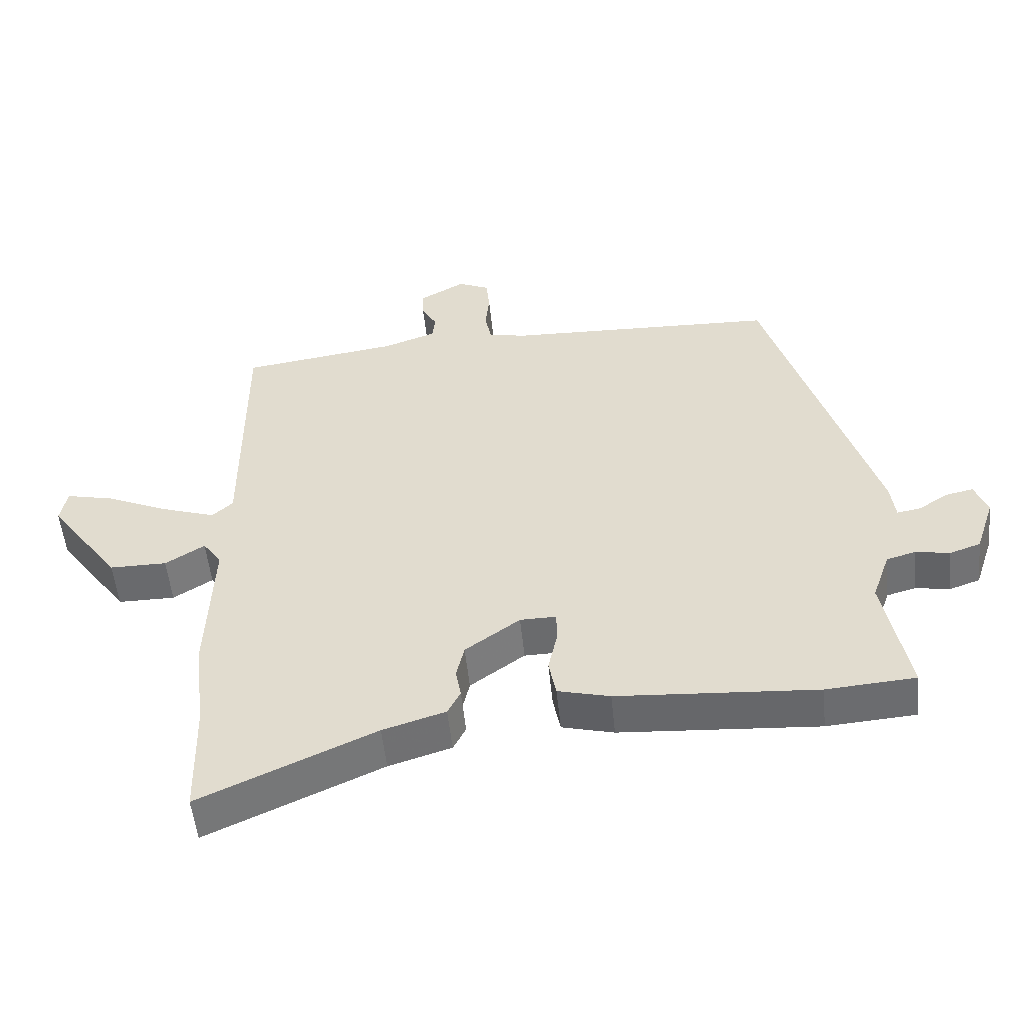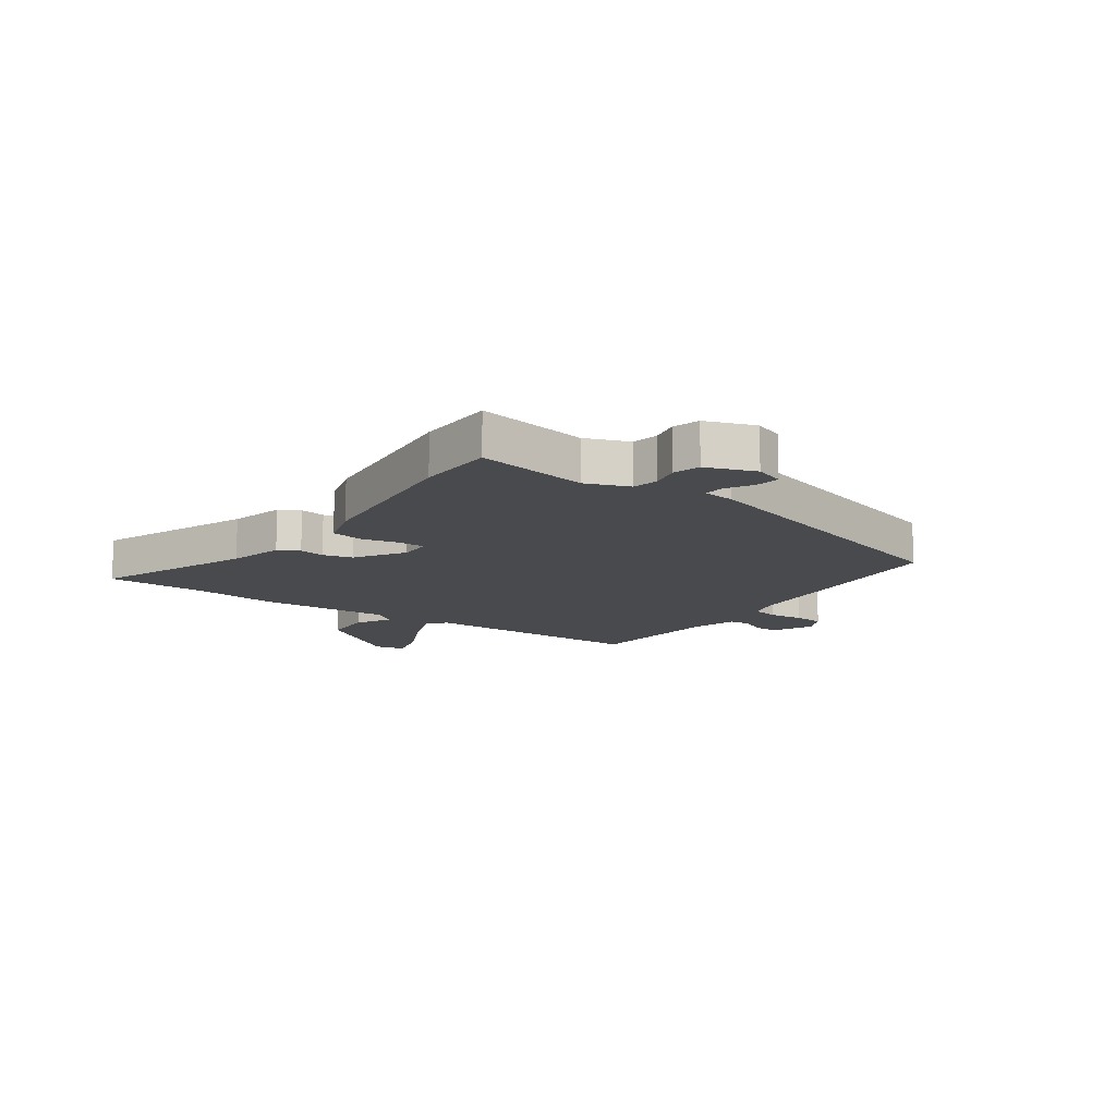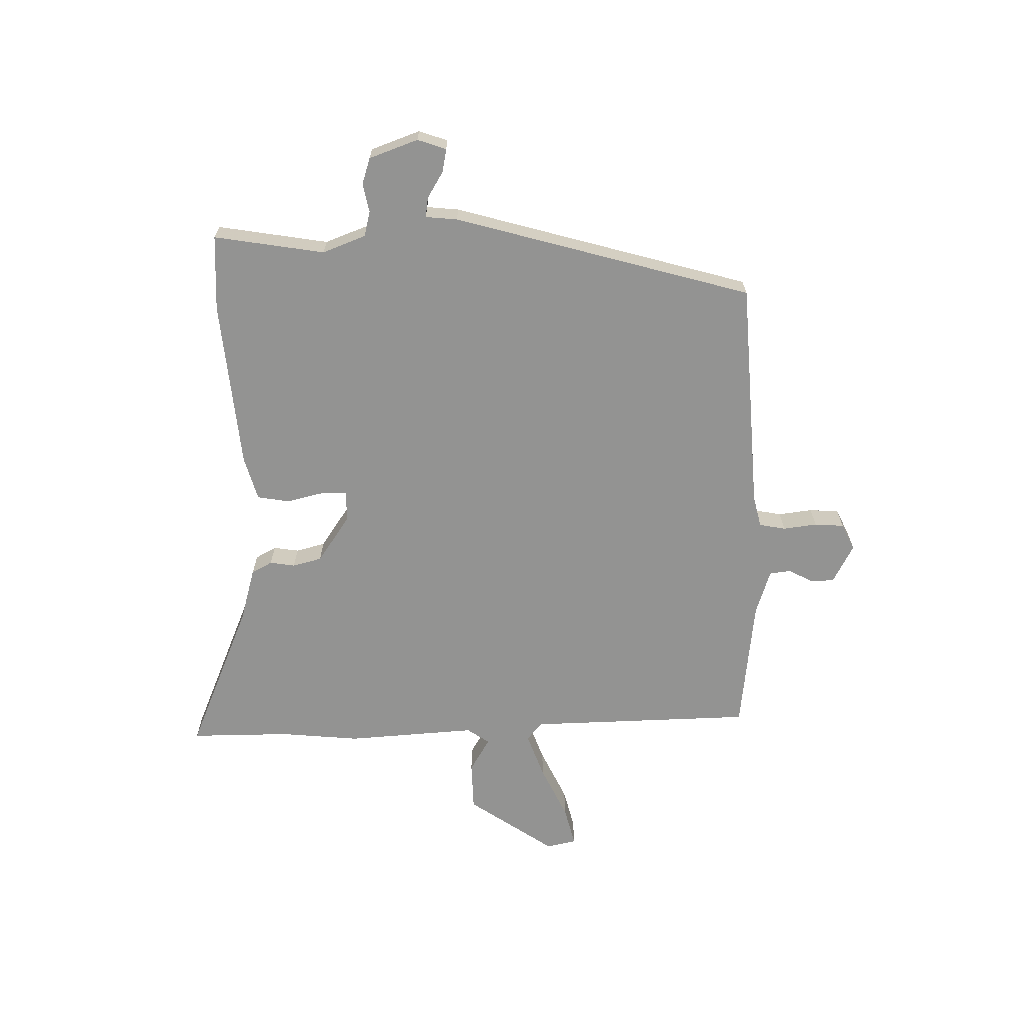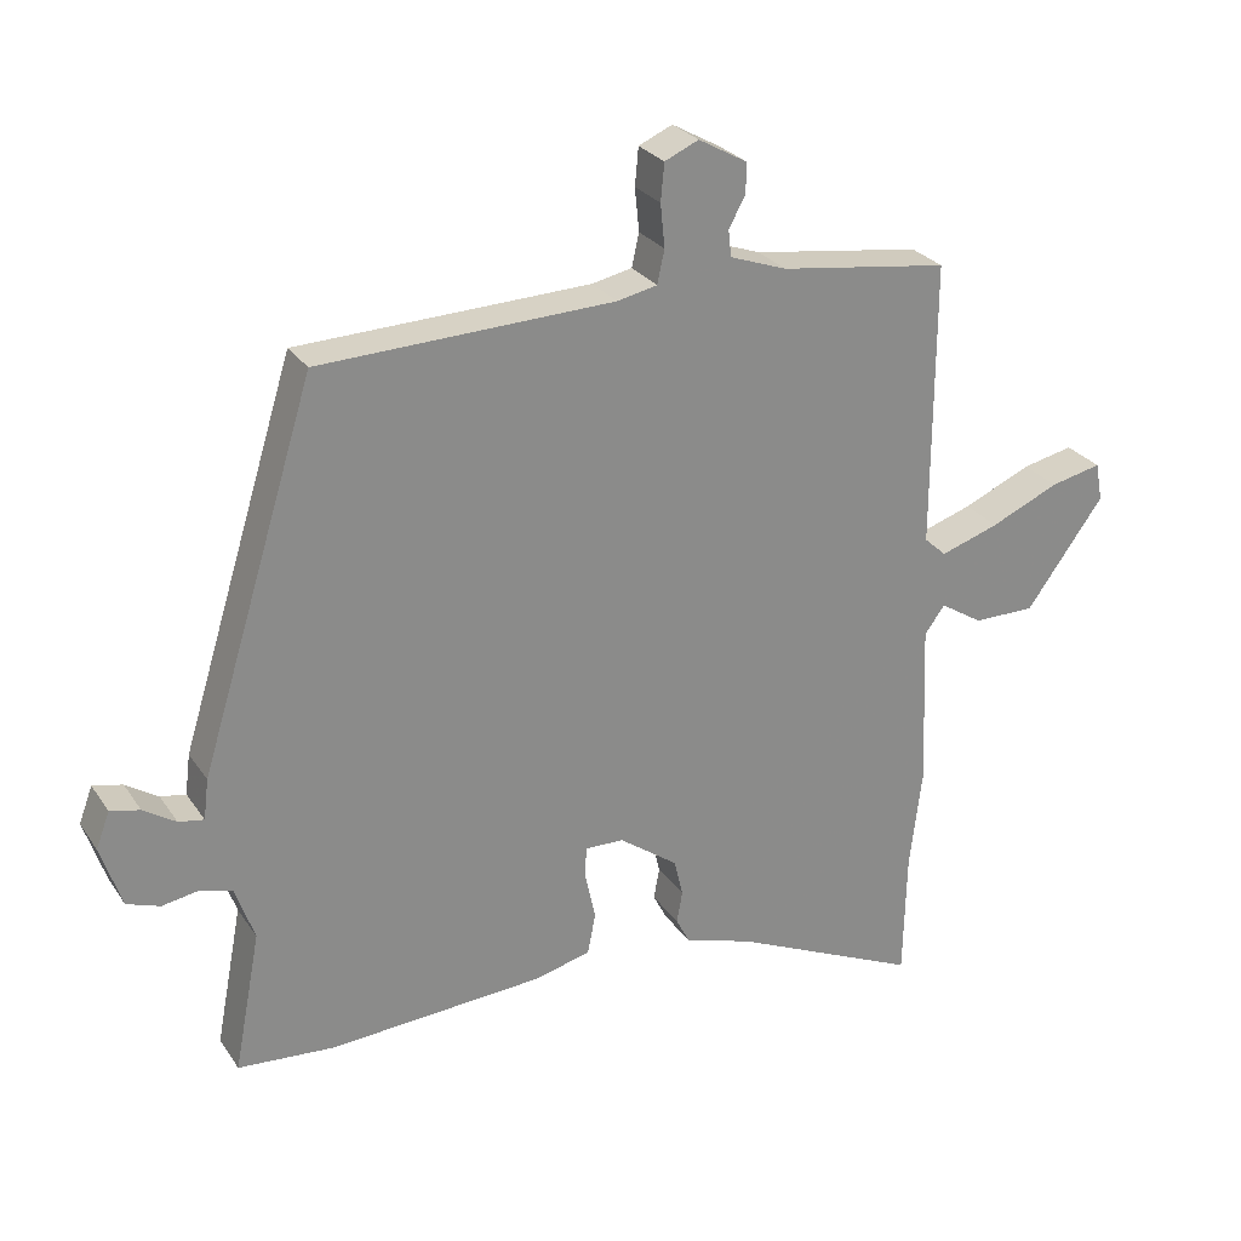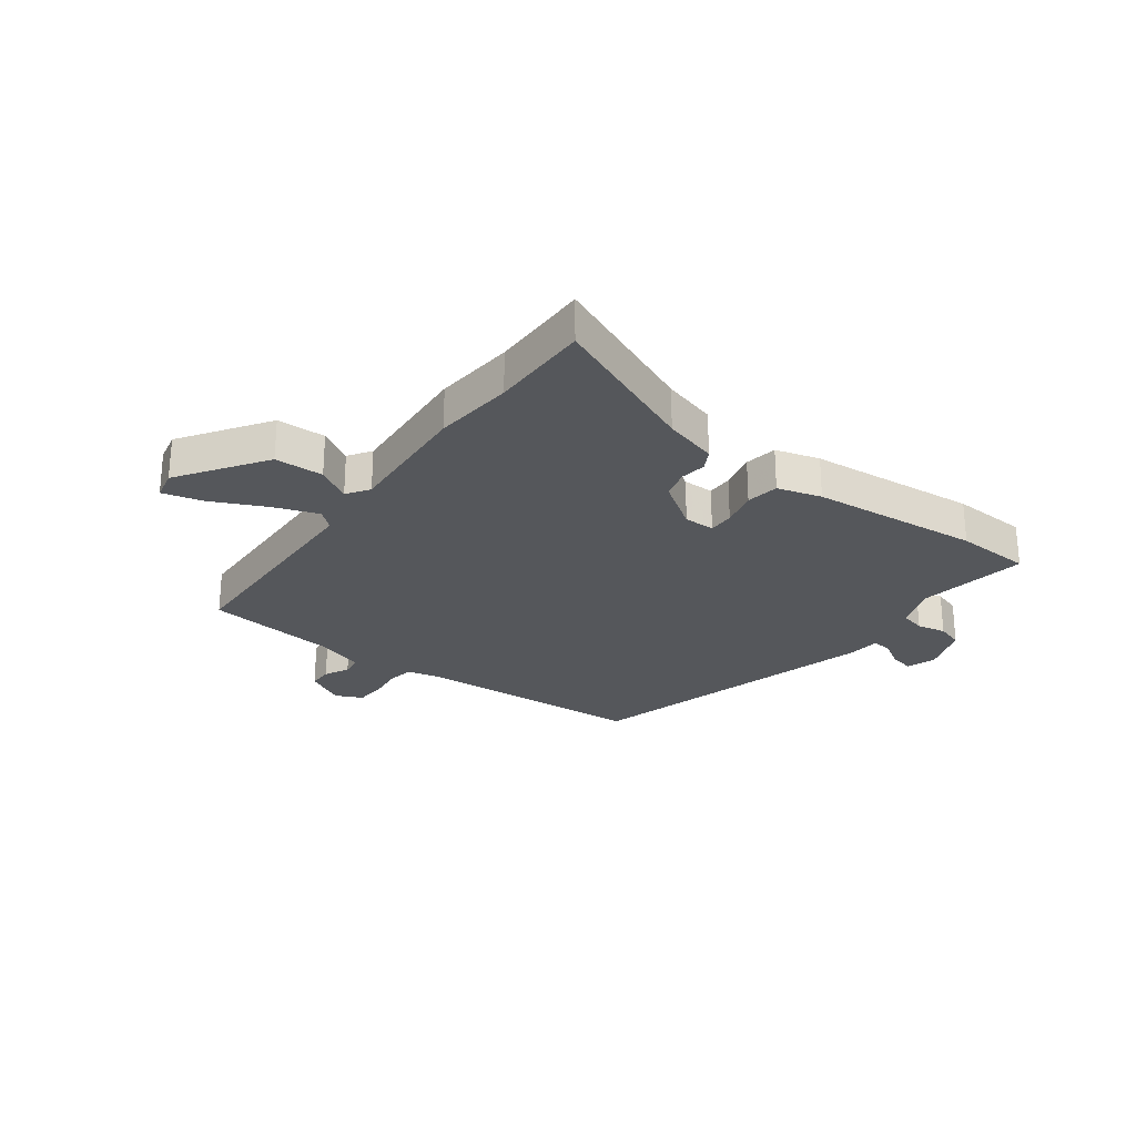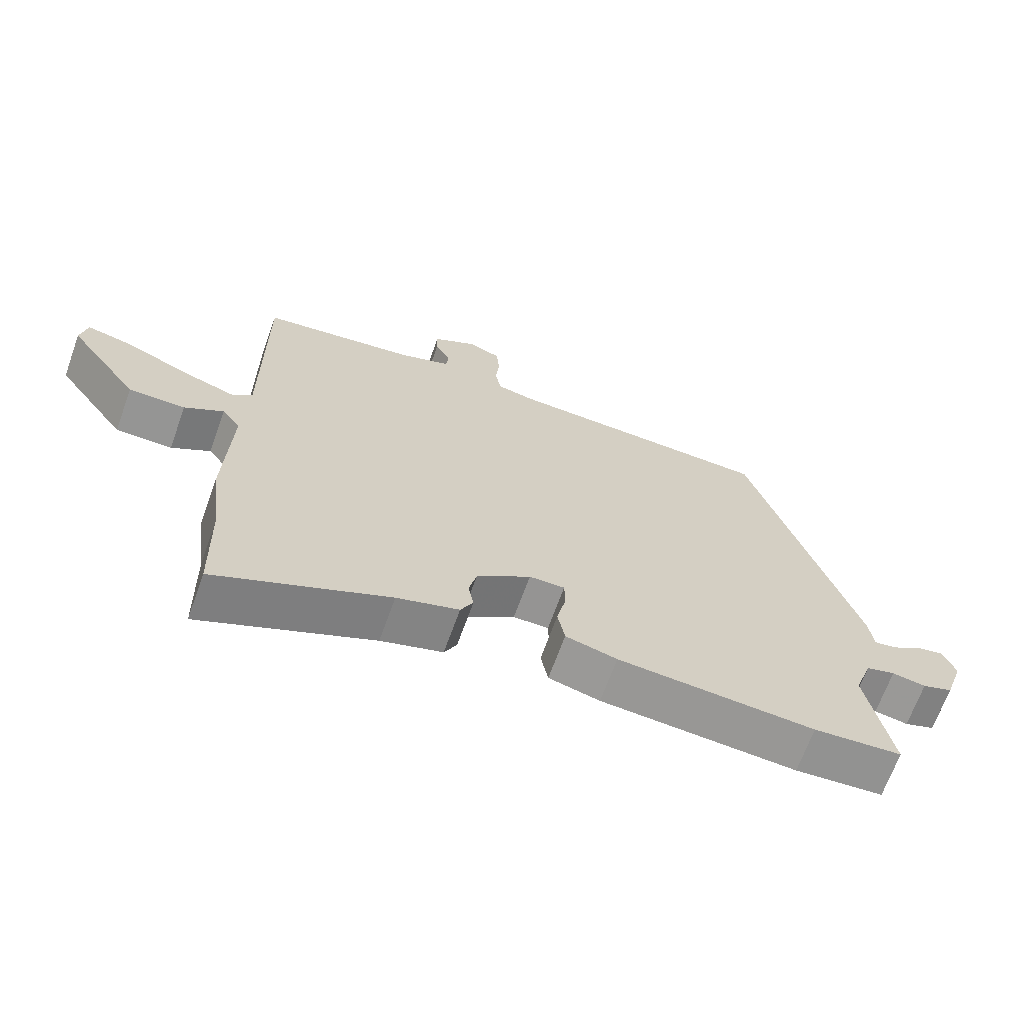
<metadata>
{"format":"obj","ext":"obj","renderer":"f3d","projection":"perspective","resolution":1024,"background":"white","views":[{"elev":-53.0,"azim":-174.2,"up":"+Z"},{"elev":-13.4,"azim":-123.4,"up":"+Y"},{"elev":-66.7,"azim":-87.4,"up":"+Y"},{"elev":26.7,"azim":-26.6,"up":"+Z"},{"elev":-26.4,"azim":145.0,"up":"+Y"},{"elev":-67.4,"azim":160.2,"up":"+Z"}]}
</metadata>
<code>
v 0.503 0.07 0.447
v 0.502 0.07 0.051
v 0.533 0.07 0.023
v 0.614 0.07 0.05
v 0.709 0.07 0.092
v 0.78 0.07 0.108
v 0.79 0.07 0.055
v 0.682 0.07 -0.094
v 0.596 0.07 -0.094
v 0.537 0.07 -0.057
v 0.509 0.07 -0.096
v 0.518 0.07 -0.325
v 0.501 0.07 -0.465
v 0.497 0.07 -0.641
v 0.235 0.07 -0.523
v 0.141 0.07 -0.494
v 0.122 0.07 -0.457
v 0.13 0.07 -0.413
v 0.118 0.07 -0.361
v 0.036 0.07 -0.302
v -0.018 0.07 -0.301
v -0.019 0.07 -0.346
v -0.005 0.07 -0.411
v -0.016 0.07 -0.468
v -0.094 0.07 -0.488
v -0.393 0.07 -0.508
v -0.527 0.07 -0.498
v -0.49 0.07 -0.304
v -0.517 0.07 -0.227
v -0.561 0.07 -0.215
v -0.612 0.07 -0.224
v -0.658 0.07 -0.208
v -0.687 0.07 -0.121
v -0.668 0.07 -0.071
v -0.627 0.07 -0.08
v -0.582 0.07 -0.109
v -0.547 0.07 -0.115
v -0.54 0.07 -0.059
v -0.379 0.07 0.461
v 0.029 0.07 0.476
v 0.085 0.07 0.488
v 0.095 0.07 0.534
v 0.089 0.07 0.594
v 0.094 0.07 0.646
v 0.141 0.07 0.667
v 0.209 0.07 0.629
v 0.208 0.07 0.587
v 0.185 0.07 0.545
v 0.189 0.07 0.508
v 0.268 0.07 0.48
v 0.503 0 0.447
v 0.502 0 0.051
v 0.533 0 0.023
v 0.614 0 0.05
v 0.709 0 0.092
v 0.78 0 0.108
v 0.79 0 0.055
v 0.682 0 -0.094
v 0.596 0 -0.094
v 0.537 0 -0.057
v 0.509 0 -0.096
v 0.518 0 -0.325
v 0.501 0 -0.465
v 0.497 0 -0.641
v 0.235 0 -0.523
v 0.141 0 -0.494
v 0.122 0 -0.457
v 0.13 0 -0.413
v 0.118 0 -0.361
v 0.036 0 -0.302
v -0.018 0 -0.301
v -0.019 0 -0.346
v -0.005 0 -0.411
v -0.016 0 -0.468
v -0.094 0 -0.488
v -0.393 0 -0.508
v -0.527 0 -0.498
v -0.49 0 -0.304
v -0.517 0 -0.227
v -0.561 0 -0.215
v -0.612 0 -0.224
v -0.658 0 -0.208
v -0.687 0 -0.121
v -0.668 0 -0.071
v -0.627 0 -0.08
v -0.582 0 -0.109
v -0.547 0 -0.115
v -0.54 0 -0.059
v -0.379 0 0.461
v 0.029 0 0.476
v 0.085 0 0.488
v 0.095 0 0.534
v 0.089 0 0.594
v 0.094 0 0.646
v 0.141 0 0.667
v 0.209 0 0.629
v 0.208 0 0.587
v 0.185 0 0.545
v 0.189 0 0.508
v 0.268 0 0.48
f 46 47 48
f 45 46 48
f 44 45 48
f 43 44 48
f 42 43 48
f 41 42 48 49
f 40 41 49 50
f 50 1 2
f 40 50 2
f 39 40 2
f 38 39 2
f 37 38 2
f 34 35 36
f 33 34 36
f 32 33 36
f 31 32 36
f 30 31 36
f 29 30 36 37
f 26 27 28
f 25 26 28
f 24 25 28
f 23 24 28
f 22 23 28
f 28 29 37
f 22 28 37
f 21 22 37
f 15 16 17 18
f 15 18 19
f 14 15 19
f 13 14 19
f 13 19 20
f 12 13 20
f 11 12 20
f 8 9 10
f 7 8 10
f 6 7 10
f 5 6 10
f 4 5 10
f 3 4 10
f 20 21 37
f 11 20 37
f 10 11 37
f 3 10 37
f 2 3 37
f 98 97 96
f 98 96 95
f 98 95 94
f 98 94 93
f 98 93 92
f 99 98 92 91
f 100 99 91 90
f 52 51 100
f 52 100 90
f 52 90 89
f 52 89 88
f 52 88 87
f 86 85 84
f 86 84 83
f 86 83 82
f 86 82 81
f 86 81 80
f 87 86 80 79
f 78 77 76
f 78 76 75
f 78 75 74
f 78 74 73
f 78 73 72
f 87 79 78
f 87 78 72
f 87 72 71
f 68 67 66 65
f 69 68 65
f 69 65 64
f 69 64 63
f 70 69 63
f 70 63 62
f 70 62 61
f 60 59 58
f 60 58 57
f 60 57 56
f 60 56 55
f 60 55 54
f 60 54 53
f 87 71 70
f 87 70 61
f 87 61 60
f 87 60 53
f 87 53 52
f 1 51 52 2
f 2 52 53 3
f 3 53 54 4
f 4 54 55 5
f 5 55 56 6
f 6 56 57 7
f 7 57 58 8
f 8 58 59 9
f 9 59 60 10
f 10 60 61 11
f 11 61 62 12
f 12 62 63 13
f 13 63 64 14
f 14 64 65 15
f 15 65 66 16
f 16 66 67 17
f 17 67 68 18
f 18 68 69 19
f 19 69 70 20
f 20 70 71 21
f 21 71 72 22
f 22 72 73 23
f 23 73 74 24
f 24 74 75 25
f 25 75 76 26
f 26 76 77 27
f 27 77 78 28
f 28 78 79 29
f 29 79 80 30
f 30 80 81 31
f 31 81 82 32
f 32 82 83 33
f 33 83 84 34
f 34 84 85 35
f 35 85 86 36
f 36 86 87 37
f 37 87 88 38
f 38 88 89 39
f 39 89 90 40
f 40 90 91 41
f 41 91 92 42
f 42 92 93 43
f 43 93 94 44
f 44 94 95 45
f 45 95 96 46
f 46 96 97 47
f 47 97 98 48
f 48 98 99 49
f 49 99 100 50
f 50 100 51 1

</code>
